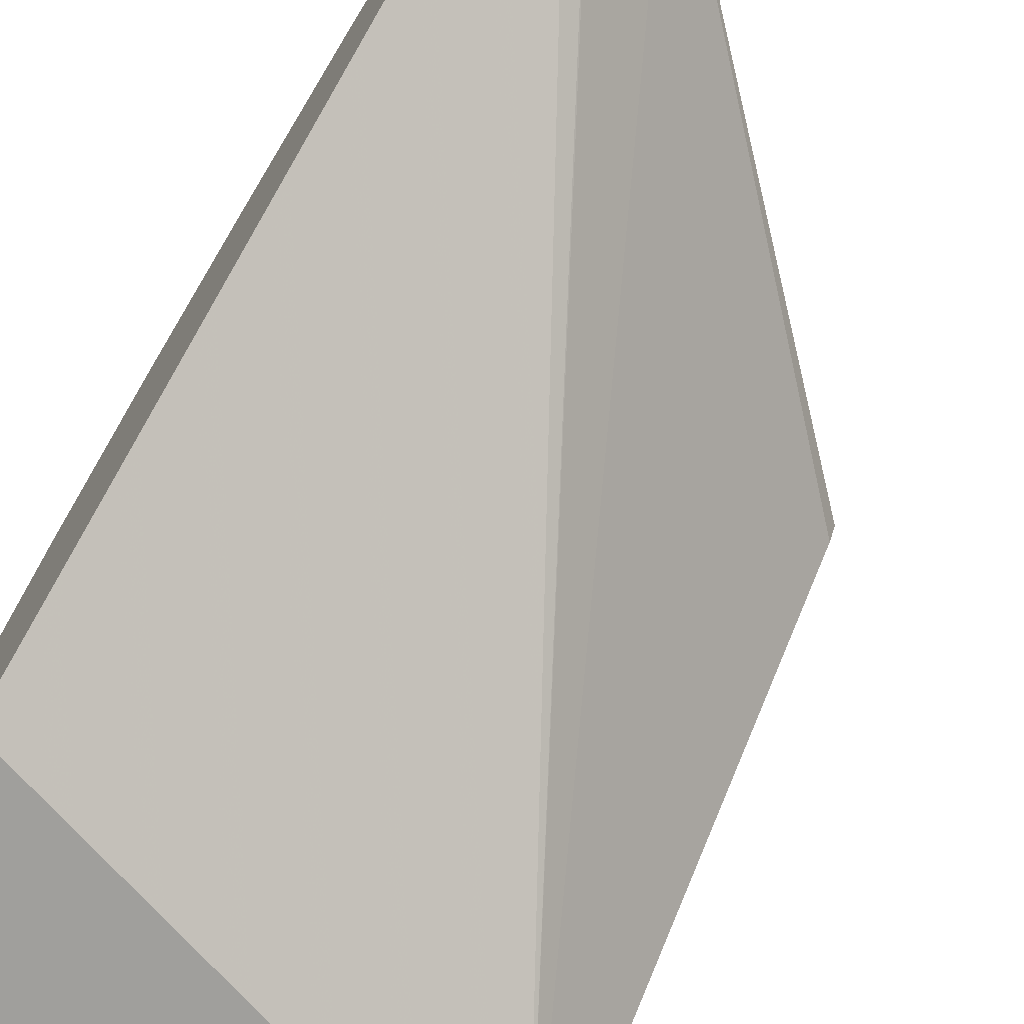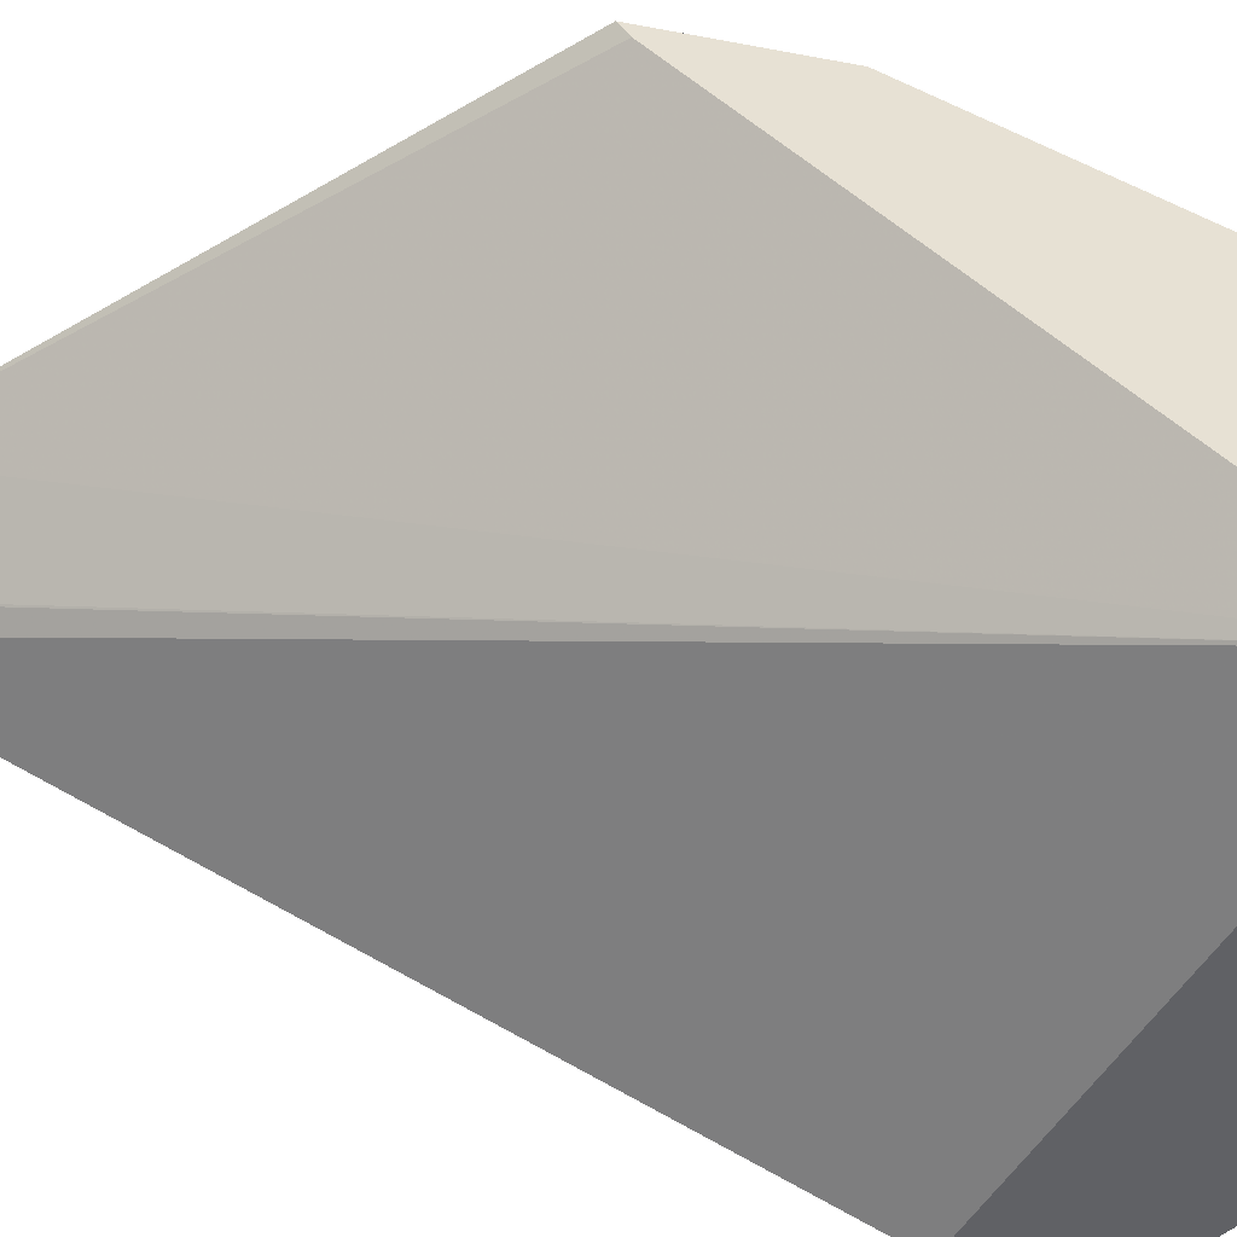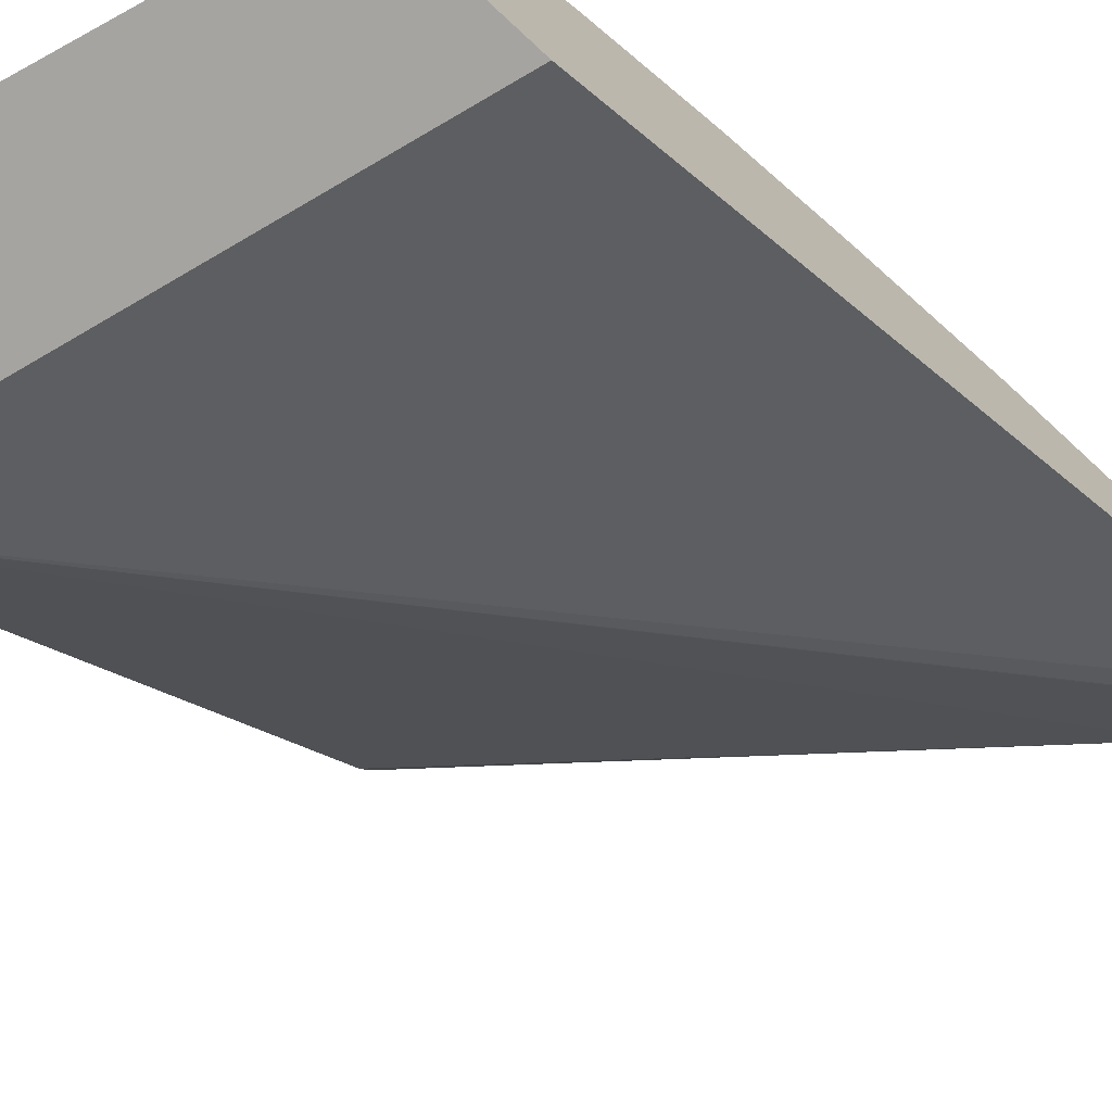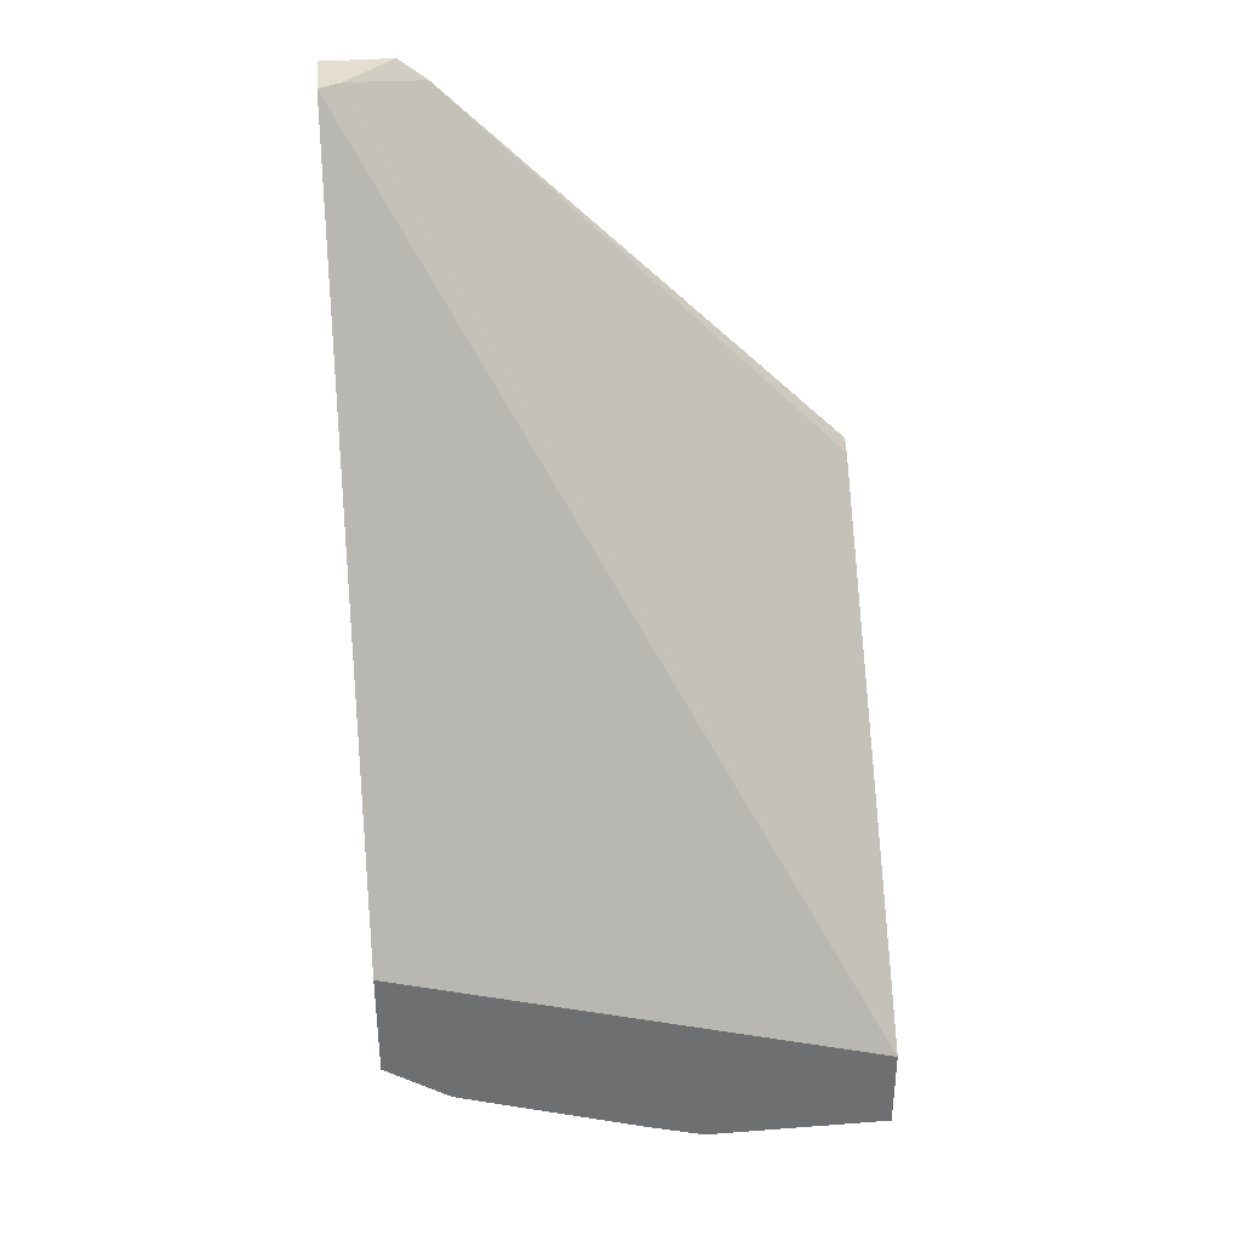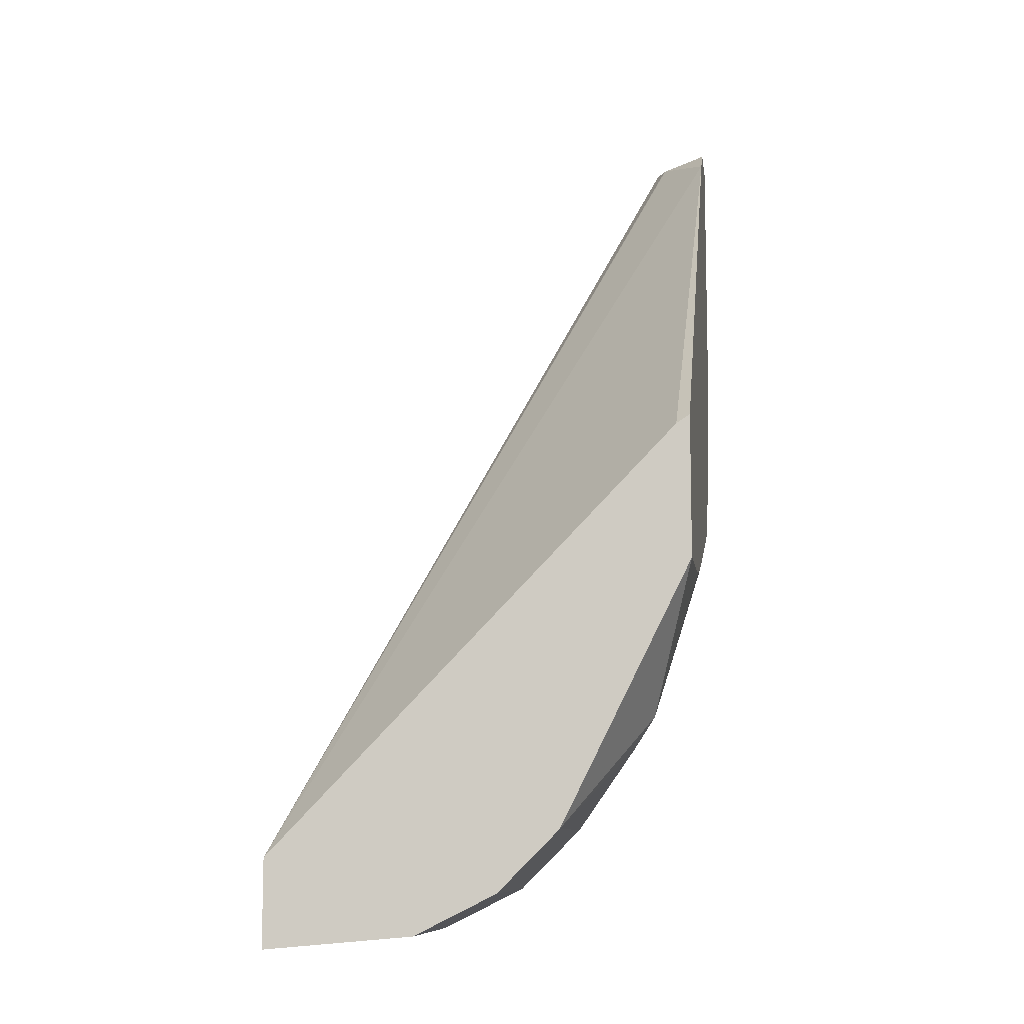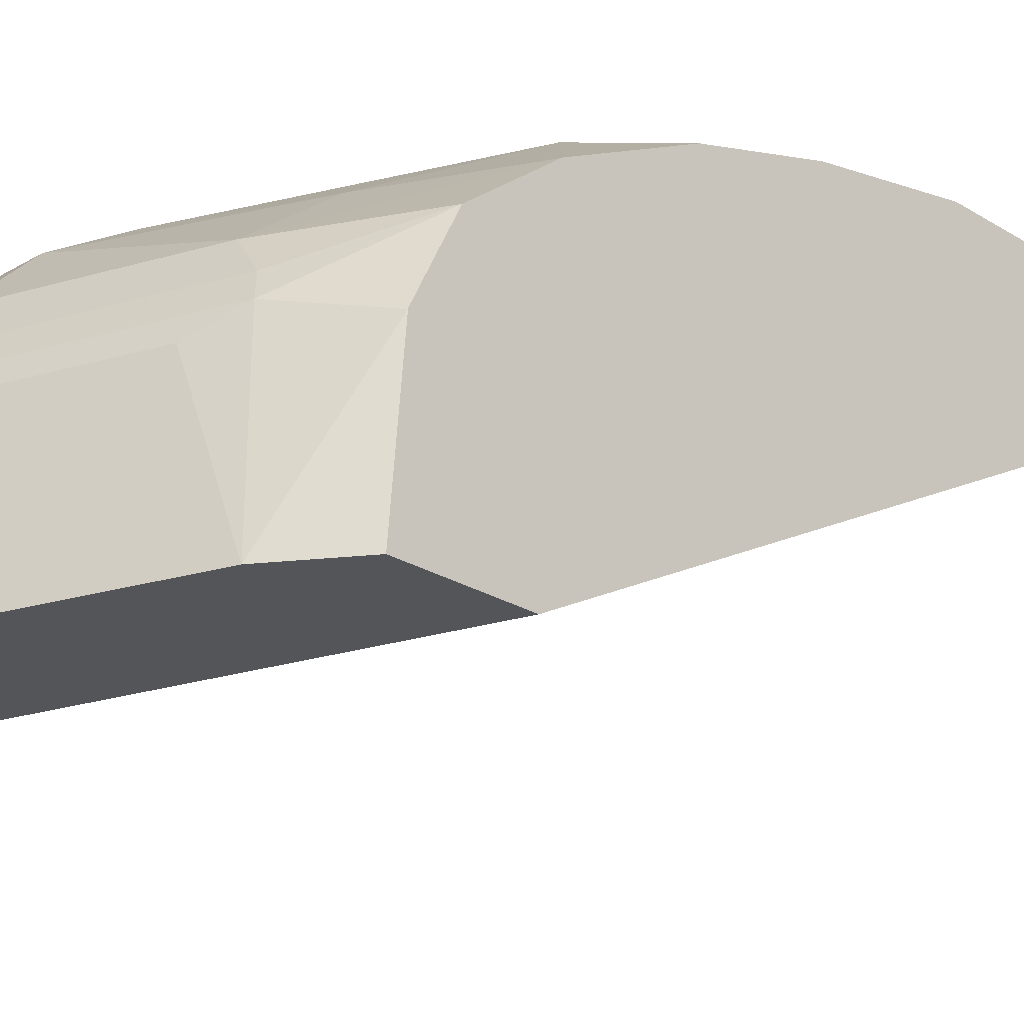
<metadata>
{"format":"obj","ext":"obj","renderer":"f3d","projection":"perspective","resolution":1024,"background":"white","views":[{"elev":-71.2,"azim":-31.6,"up":"+Y"},{"elev":-49.7,"azim":78.1,"up":"+Y"},{"elev":-73.5,"azim":-132.8,"up":"+Y"},{"elev":35.9,"azim":-5.7,"up":"+Z"},{"elev":-9.4,"azim":98.0,"up":"+Z"},{"elev":-24.2,"azim":-135.7,"up":"+Y"}]}
</metadata>
<code>
v 1.497e-05 0.007867 -0.1124
v -0.1072 0.007867 -0.005425
v 1.497e-05 0.004169 -0.1149
v 1.497e-05 0.007867 -0.1514
v -0.1147 0.007867 0.0004886
v -0.1277 -0.005273 0.0004886
v 1.497e-05 -0.1077 -0.2303
v 1.497e-05 -3.6e-06 -0.1671
v -0.02508 -0.004188 -0.1922
v -0.03343 0.007867 -0.1514
v -0.1335 0.007867 0.0004886
v -0.1281 -0.005578 0.0004886
v -0.1335 -0.1077 -0.1896
v 1.497e-05 -0.1077 -0.2544
v -0.1335 -0.008236 0.0004886
v 1.497e-05 -0.02229 -0.2117
v 1.497e-05 -0.02787 -0.2228
v -0.03343 -0.01045 -0.2005
v -0.117 -0.01045 -0.1671
v -0.1086 -0.004188 -0.1588
v -0.09814 0.007867 -0.1316
v -0.04801 0.007867 -0.1483
v -0.1335 0.007867 -0.07769
v -0.1335 -0.1077 -0.221
v -0.05014 -0.1077 -0.2544
v 1.497e-05 -0.06685 -0.2507
v 1.497e-05 -0.04458 -0.2395
v -0.05014 -0.02787 -0.2228
v -0.0585 -0.0209 -0.2089
v -0.1335 -0.01038 -0.1504
v -0.1335 -0.01026 -0.1502
v -0.1003 -0.02717 -0.2005
v -0.1335 -0.02718 -0.1839
v -0.1335 -0.02697 -0.1836
v -0.1253 -0.004188 -0.1421
v -0.1149 0.007867 -0.1149
v -0.1316 0.007867 -0.08145
v -0.1335 8.686e-05 -0.117
v -0.1335 -0.06698 -0.2174
v -0.1159 -0.1077 -0.2329
v -0.06579 -0.1077 -0.2496
v -0.05014 -0.06685 -0.2507
v -0.05014 -0.04458 -0.2395
v -0.1003 -0.04458 -0.2228
v -0.1335 -0.04461 -0.2062
v -0.1335 -0.0666 -0.2173
v -0.1114 -0.06128 -0.2284
v -0.1003 -0.06685 -0.234
v -0.06129 -0.06128 -0.2451
v -0.0585 -0.05432 -0.2423
v -0.1086 -0.05432 -0.2256
v -0.1335 -0.05563 -0.2118
f 19 32 33
f 19 33 34
f 19 34 30
f 20 35 36
f 20 36 21
f 23 37 38
f 19 29 32
f 24 39 40
f 20 31 35
f 19 31 20
f 14 42 26
f 18 29 19
f 18 28 29
f 17 28 18
f 17 43 28
f 17 27 43
f 14 25 42
f 11 13 15
f 11 24 13
f 11 39 24
f 25 41 42
f 19 30 31
f 26 42 43
f 42 50 43
f 28 43 44
f 11 46 39
f 47 51 50
f 46 52 47
f 45 47 52
f 45 51 47
f 44 51 45
f 43 51 44
f 43 50 51
f 47 50 49
f 42 47 49
f 26 43 27
f 42 48 47
f 40 48 42
f 40 47 48
f 39 47 40
f 39 46 47
f 36 38 37
f 35 38 36
f 32 44 33
f 31 38 35
f 28 32 29
f 28 44 32
f 40 42 41
f 11 52 46
f 42 49 50
f 11 33 45
f 2 7 3
f 2 6 7
f 2 5 6
f 1 5 2
f 1 11 5
f 1 23 11
f 1 37 23
f 1 36 37
f 1 21 36
f 1 22 21
f 4 8 9
f 1 10 22
f 1 8 4
f 1 16 8
f 1 17 16
f 1 27 17
f 1 26 27
f 1 14 26
f 1 7 14
f 1 3 7
f 1 2 3
f 11 45 52
f 1 4 10
f 4 9 10
f 33 44 45
f 5 15 12
f 11 30 34
f 11 31 30
f 11 38 31
f 11 23 38
f 9 22 10
f 9 21 22
f 9 20 21
f 9 19 20
f 9 18 19
f 9 17 18
f 9 16 17
f 11 34 33
f 7 15 13
f 7 12 15
f 7 25 14
f 7 41 25
f 7 40 41
f 7 24 40
f 5 11 15
f 7 13 24
f 6 12 7
f 5 12 6
f 8 16 9

</code>
